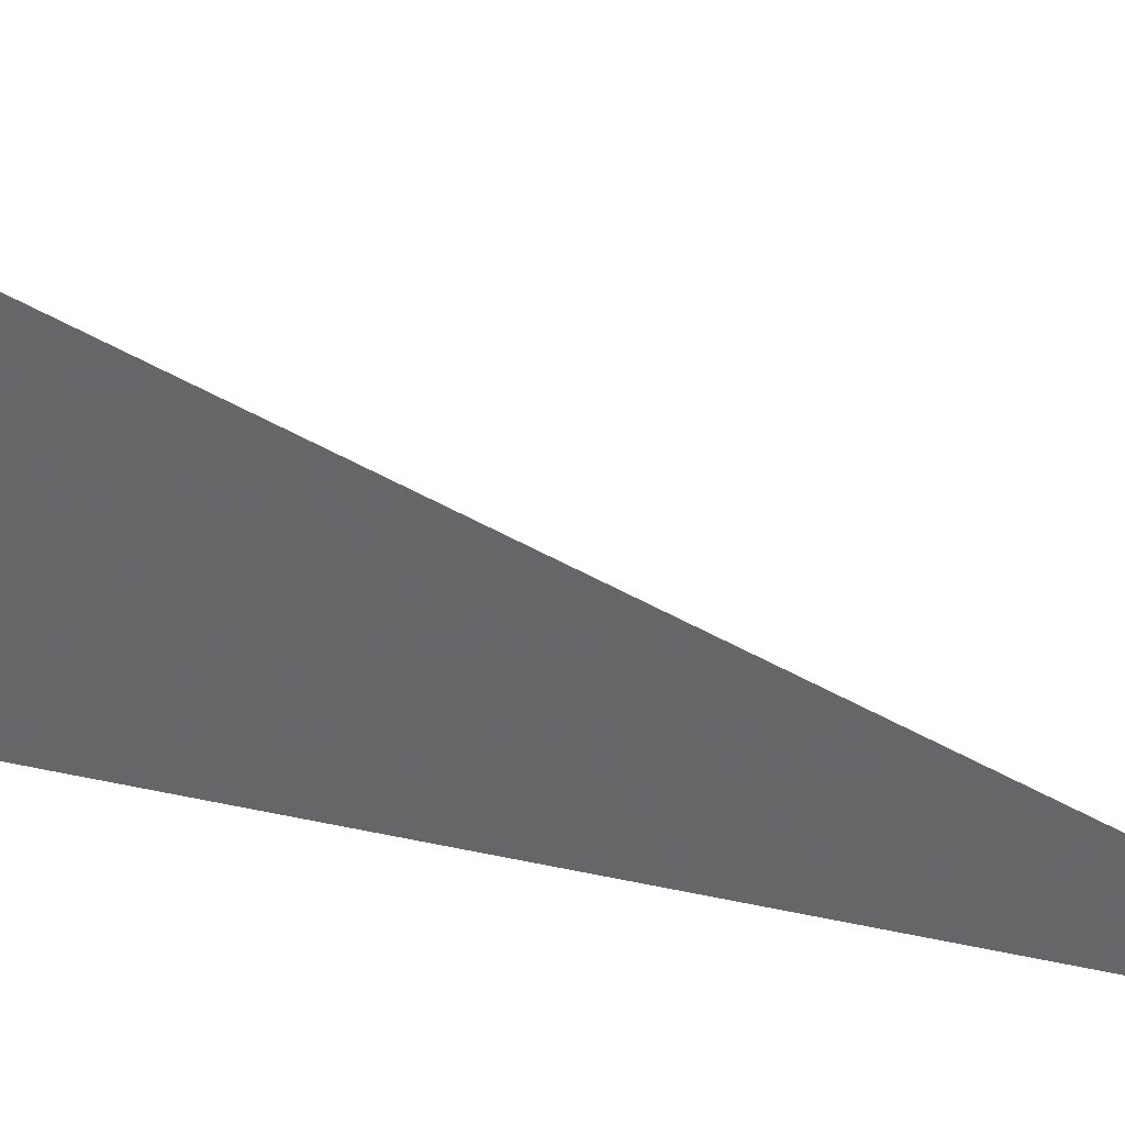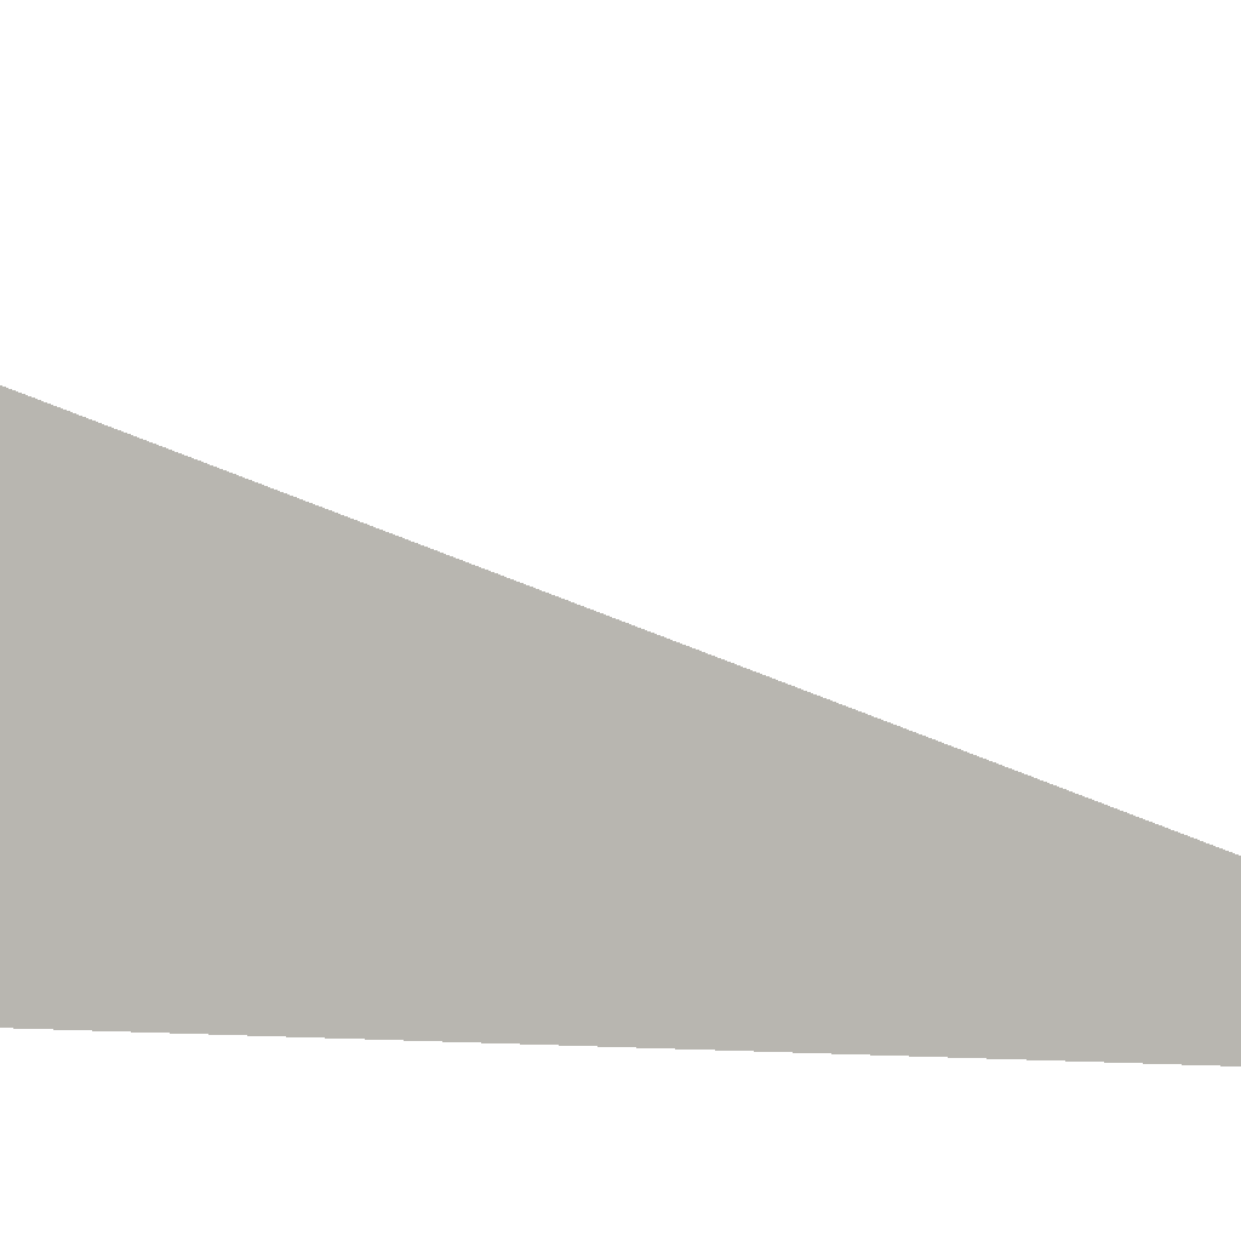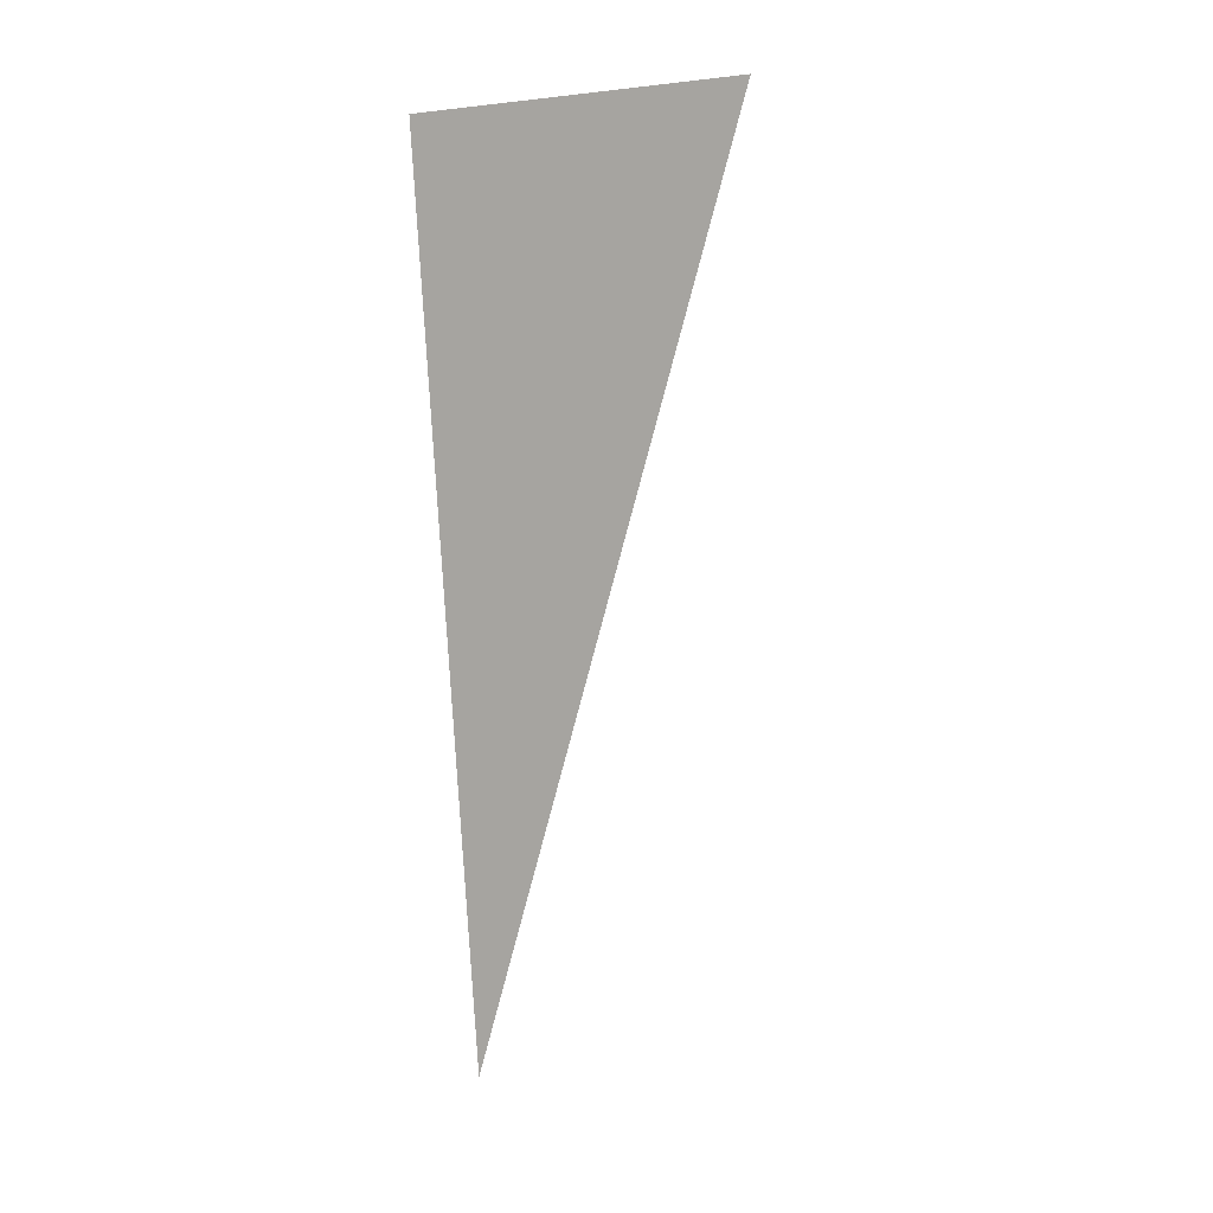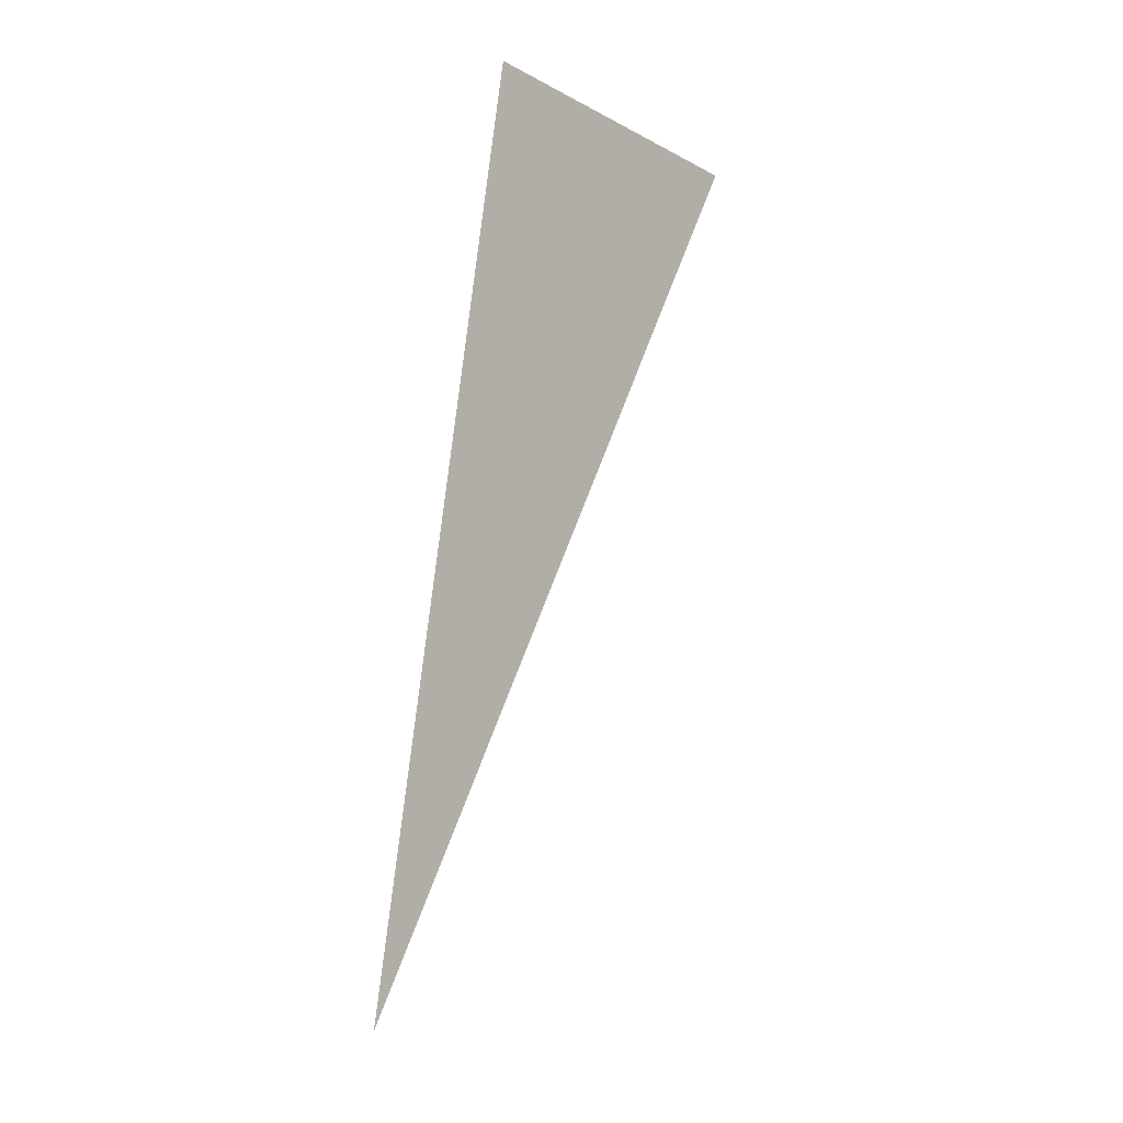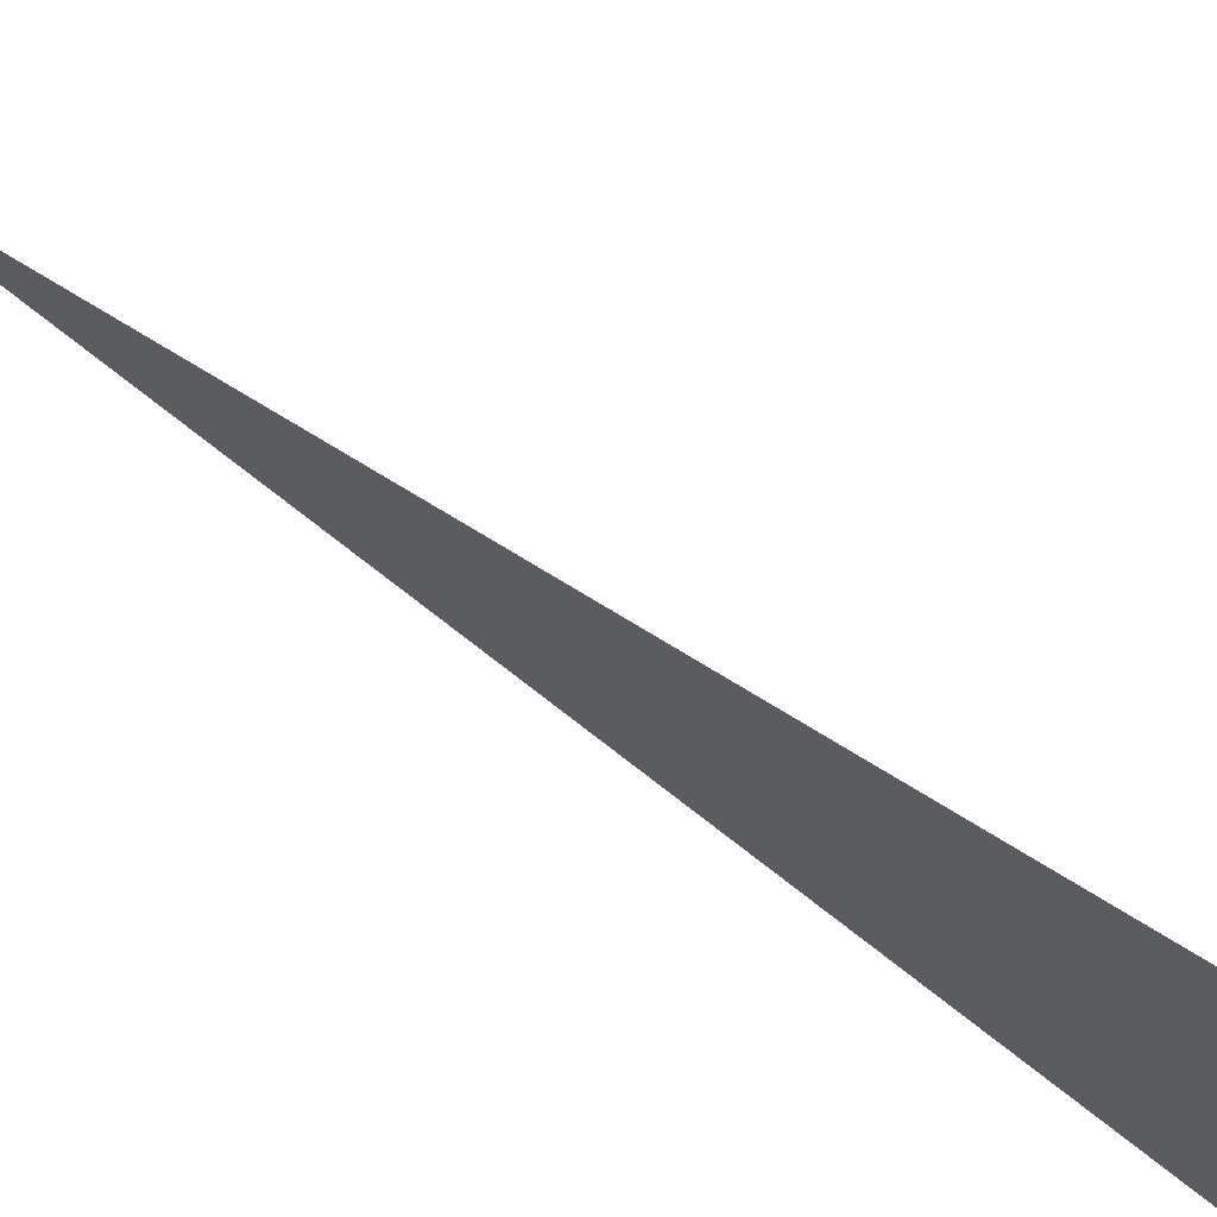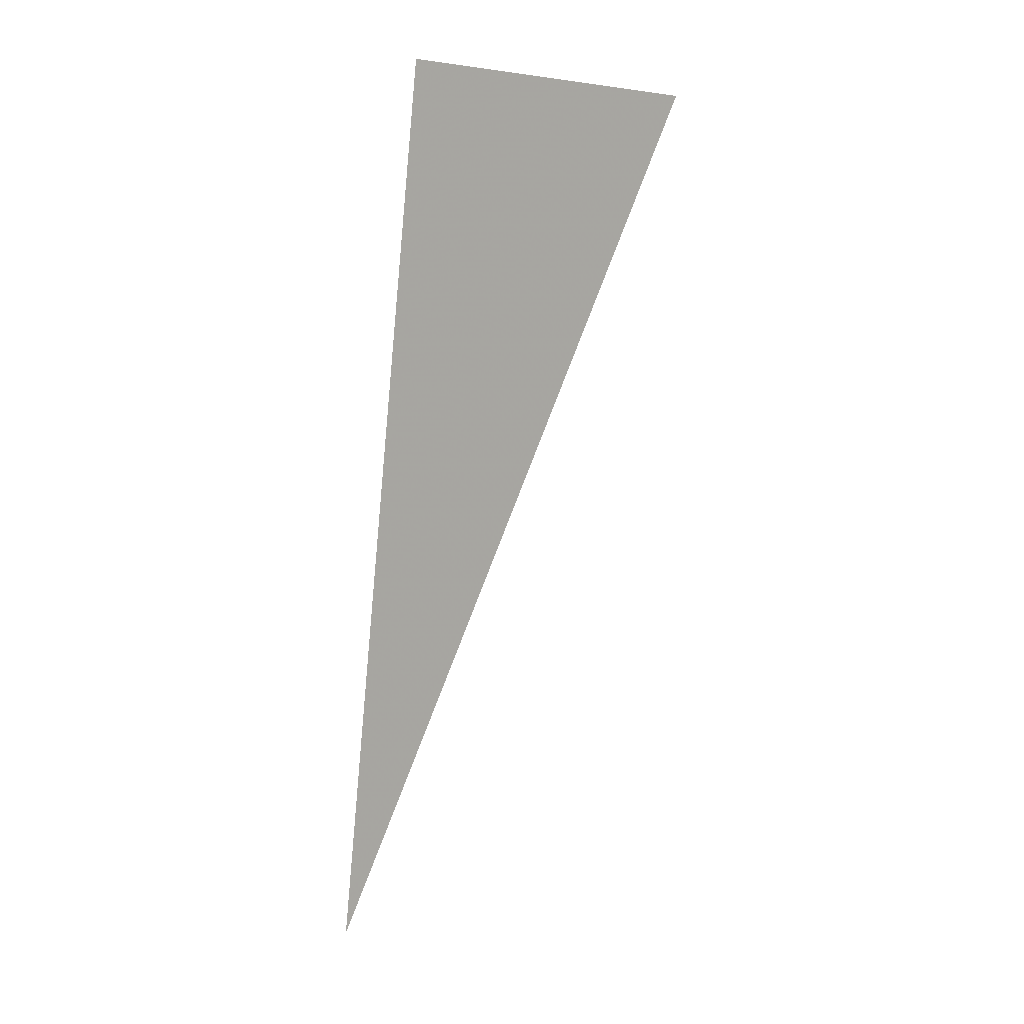
<metadata>
{"format":"obj","ext":"obj","renderer":"f3d","projection":"perspective","resolution":1024,"background":"white","views":[{"elev":35.0,"azim":116.3,"up":"+Y"},{"elev":5.7,"azim":109.0,"up":"+Y"},{"elev":-2.0,"azim":112.4,"up":"+Z"},{"elev":-15.1,"azim":42.6,"up":"+Z"},{"elev":69.4,"azim":-41.8,"up":"+Y"},{"elev":2.4,"azim":55.9,"up":"+Z"}]}
</metadata>
<code>
v 4726 -76.8 -2720
v 4733 -62.8 -2682
v 4733 -76.8 -2682
v 4726 -76.8 -2720
v 4733 -76.8 -2682
v 4726 -76.8 -2720
f 1 2 3
f 4 5 6

</code>
